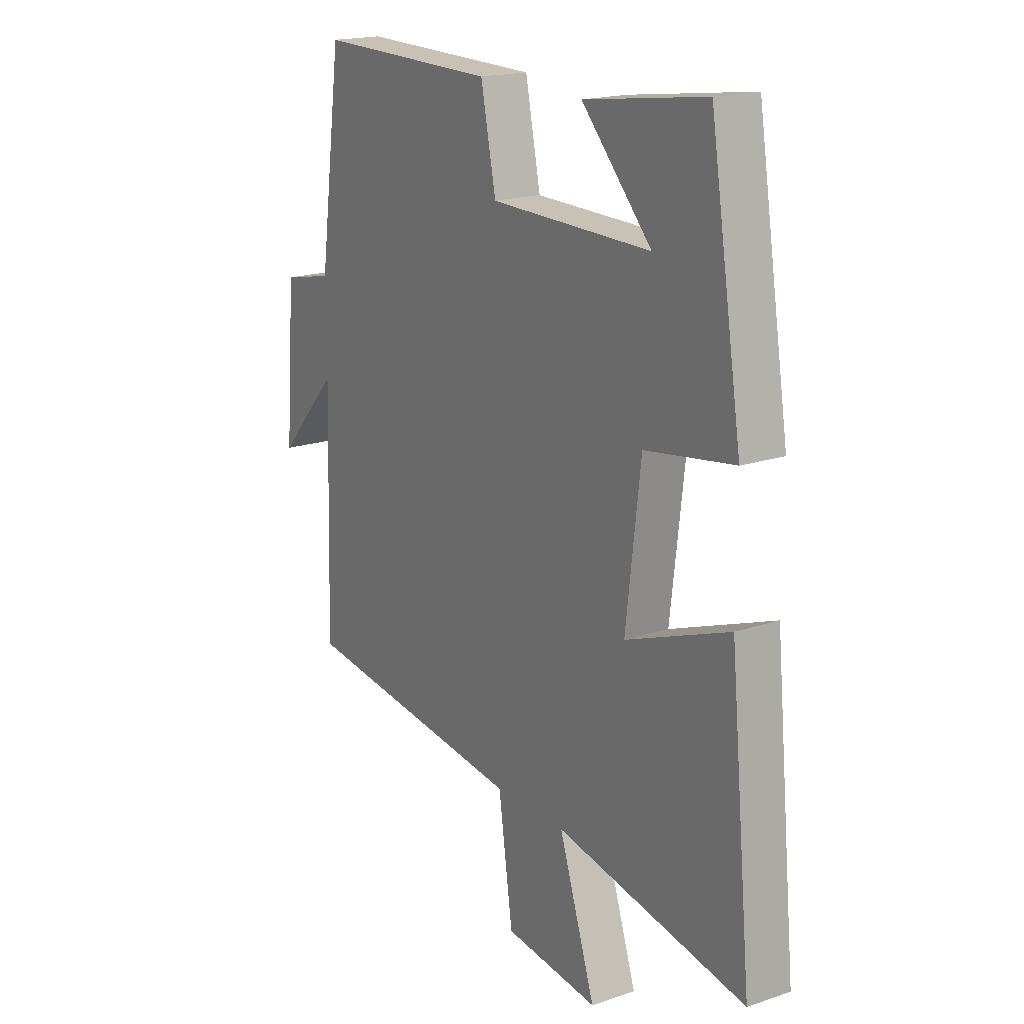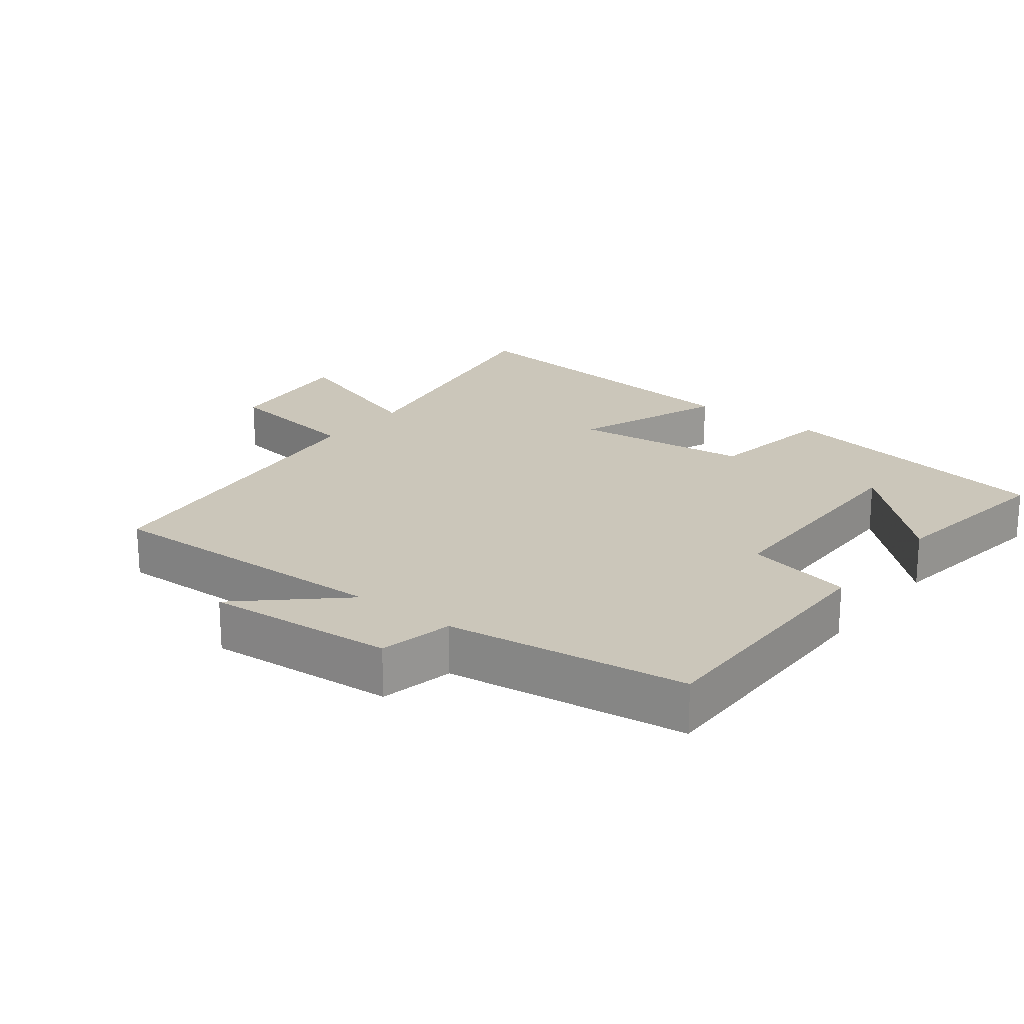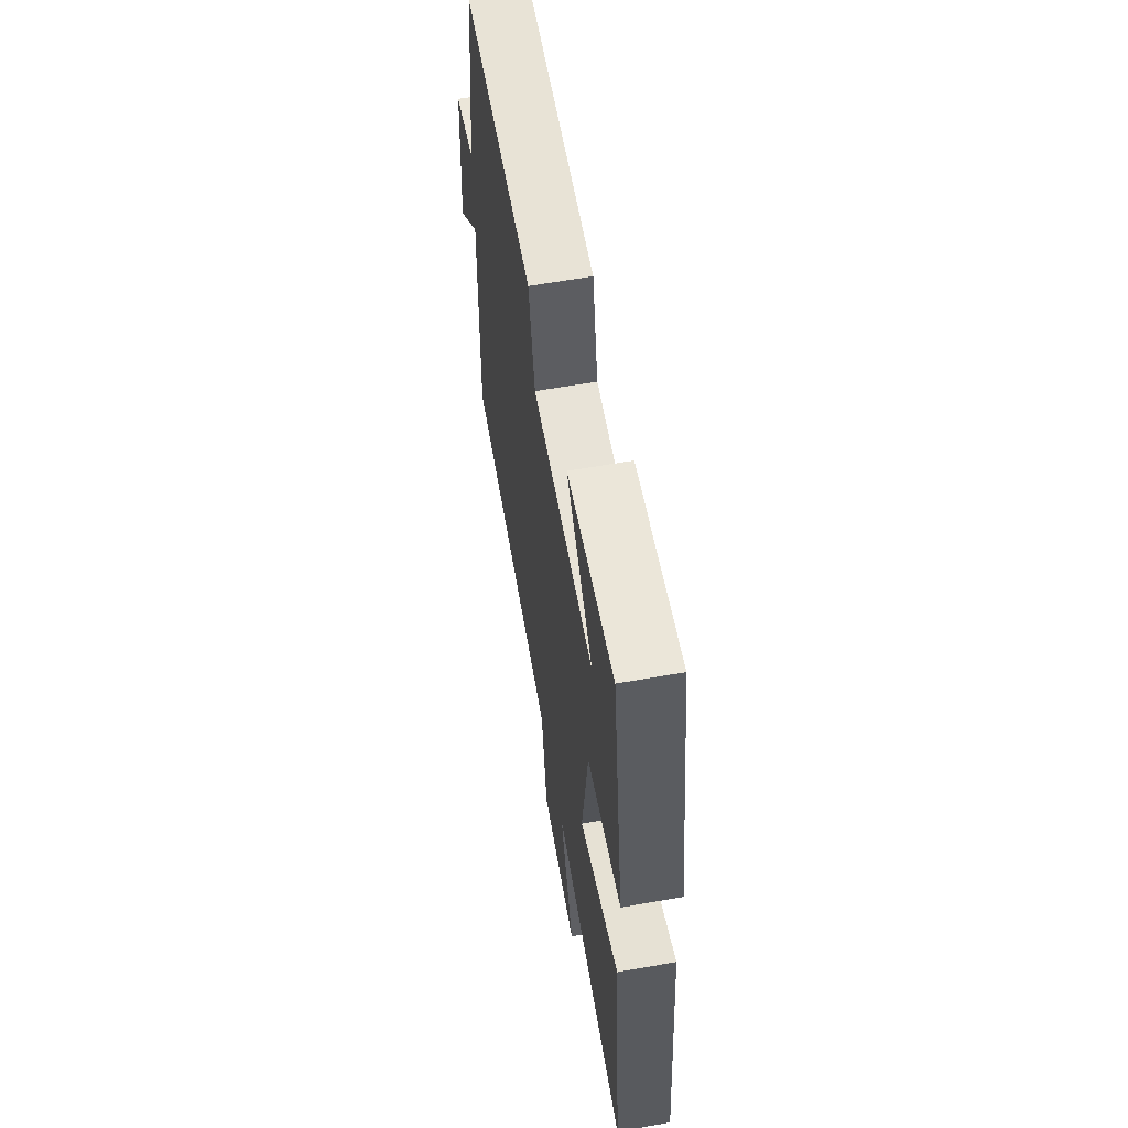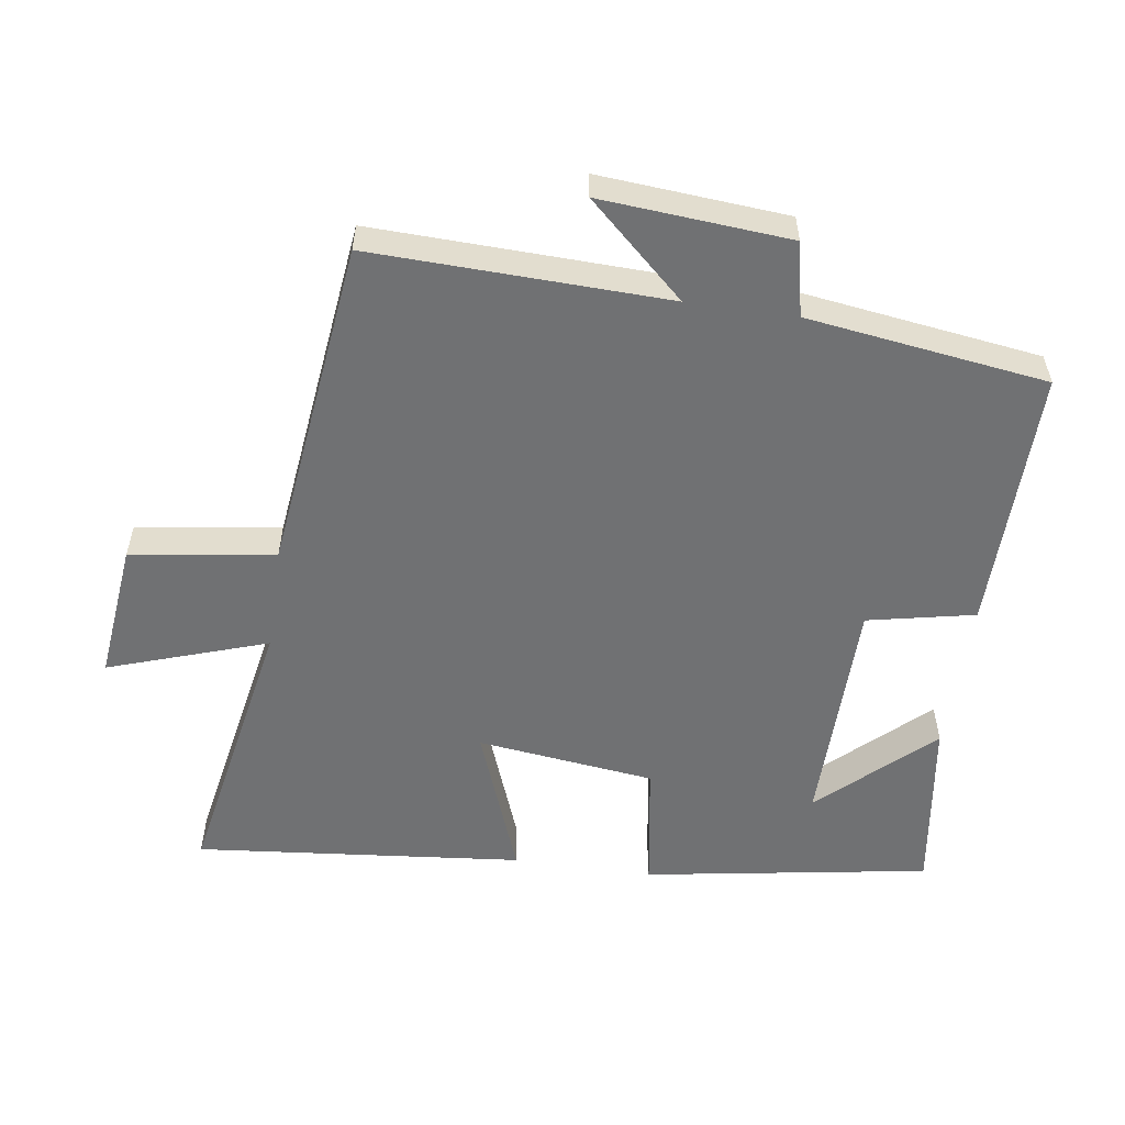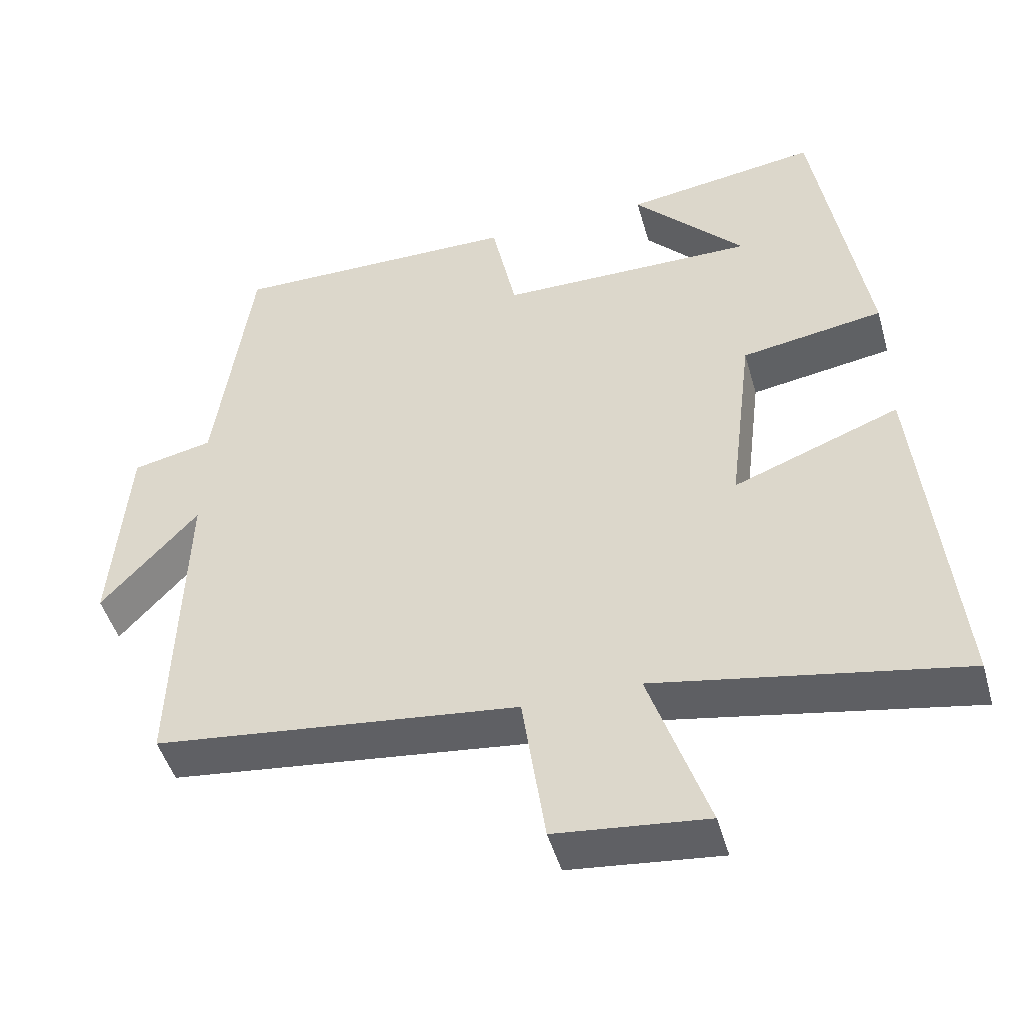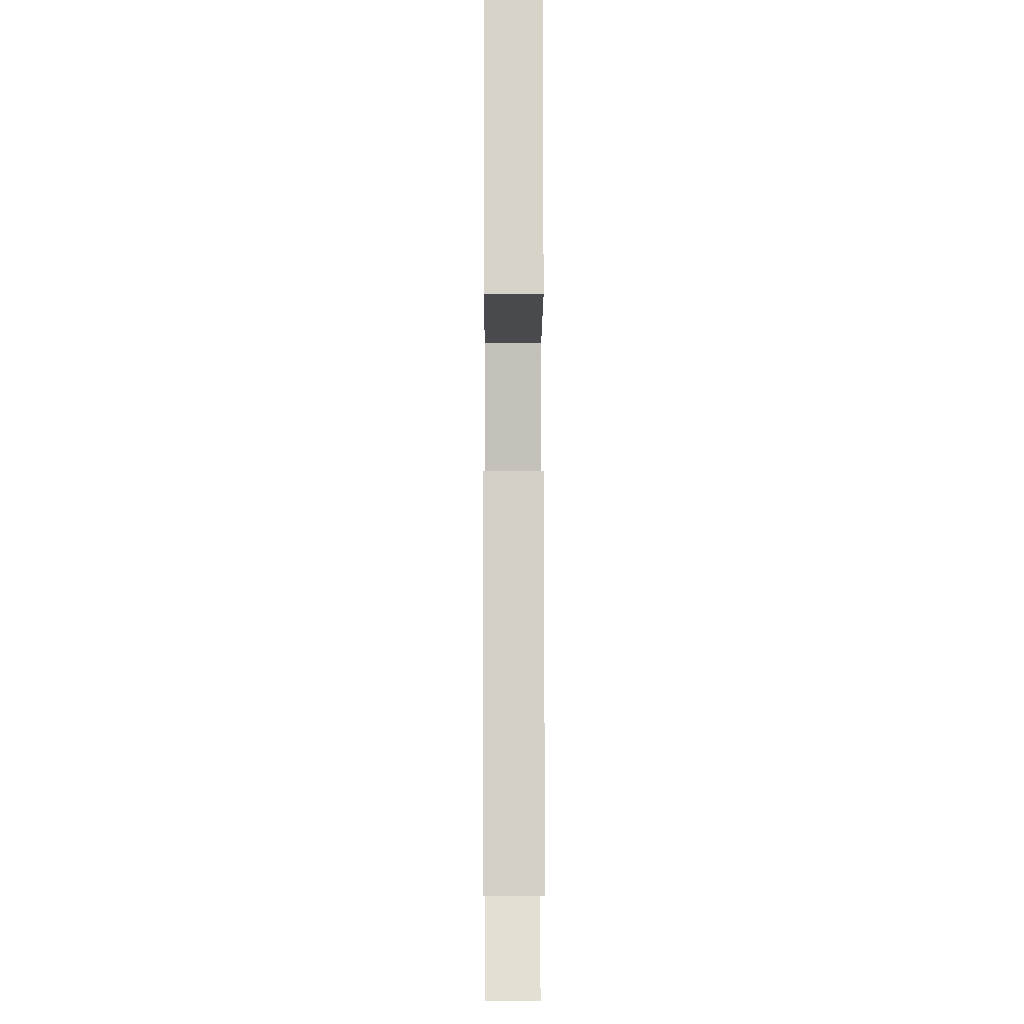
<metadata>
{"format":"obj","ext":"obj","renderer":"f3d","projection":"perspective","resolution":1024,"background":"white","views":[{"elev":18.4,"azim":57.0,"up":"+Z"},{"elev":21.1,"azim":-52.1,"up":"+Y"},{"elev":61.8,"azim":79.8,"up":"+Z"},{"elev":-55.2,"azim":-98.3,"up":"+Y"},{"elev":-47.3,"azim":15.7,"up":"+Z"},{"elev":-4.3,"azim":89.8,"up":"+Z"}]}
</metadata>
<code>
v 0.431 0.07 0.537
v 0.5 0.07 0.116
v 0.308 0.07 0.086
v 0.276 0.07 -0.176
v 0.5 0.07 -0.092
v 0.548 0.07 -0.576
v 0.136 0.07 -0.5
v 0.215 0.07 -0.734
v 0.011 0.07 -0.712
v -0.02 0.07 -0.5
v -0.513 0.07 -0.442
v -0.5 0.07 -0.007
v -0.631 0.07 -0.15
v -0.609 0.07 0.128
v -0.5 0.07 0.151
v -0.451 0.07 0.505
v -0.061 0.07 0.5
v -0.028 0.07 0.342
v 0.32 0.07 0.338
v 0.169 0.07 0.5
v 0.431 0 0.537
v 0.5 0 0.116
v 0.308 0 0.086
v 0.276 0 -0.176
v 0.5 0 -0.092
v 0.548 0 -0.576
v 0.136 0 -0.5
v 0.215 0 -0.734
v 0.011 0 -0.712
v -0.02 0 -0.5
v -0.513 0 -0.442
v -0.5 0 -0.007
v -0.631 0 -0.15
v -0.609 0 0.128
v -0.5 0 0.151
v -0.451 0 0.505
v -0.061 0 0.5
v -0.028 0 0.342
v 0.32 0 0.338
v 0.169 0 0.5
f 19 20 1
f 15 16 17 18
f 15 18 19
f 12 13 14 15
f 12 15 19
f 10 11 12 19
f 7 8 9 10
f 7 10 19 1
f 4 5 6 7
f 3 4 7
f 1 2 3
f 1 3 7
f 21 40 39
f 38 37 36 35
f 39 38 35
f 35 34 33 32
f 39 35 32
f 39 32 31 30
f 30 29 28 27
f 21 39 30 27
f 27 26 25 24
f 27 24 23
f 23 22 21
f 27 23 21
f 1 21 22 2
f 2 22 23 3
f 3 23 24 4
f 4 24 25 5
f 5 25 26 6
f 6 26 27 7
f 7 27 28 8
f 8 28 29 9
f 9 29 30 10
f 10 30 31 11
f 11 31 32 12
f 12 32 33 13
f 13 33 34 14
f 14 34 35 15
f 15 35 36 16
f 16 36 37 17
f 17 37 38 18
f 18 38 39 19
f 19 39 40 20
f 20 40 21 1

</code>
